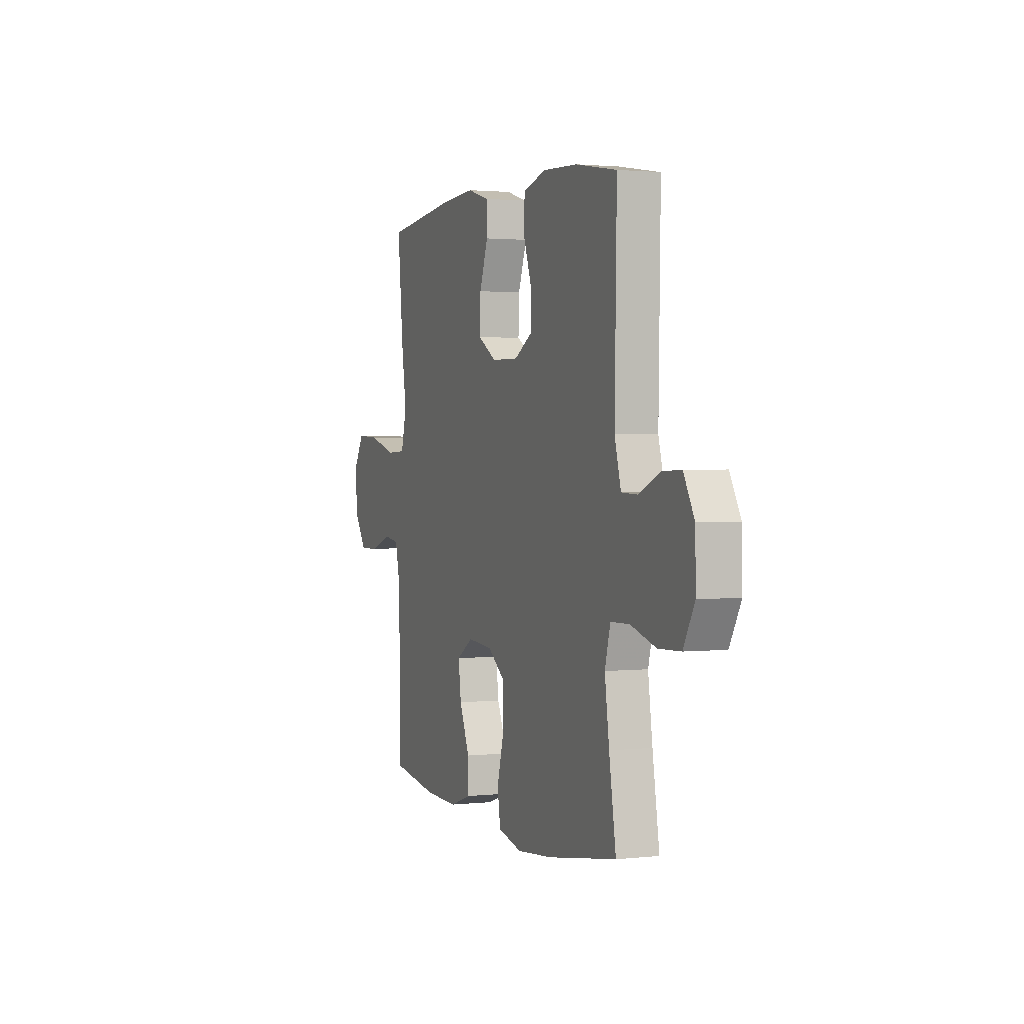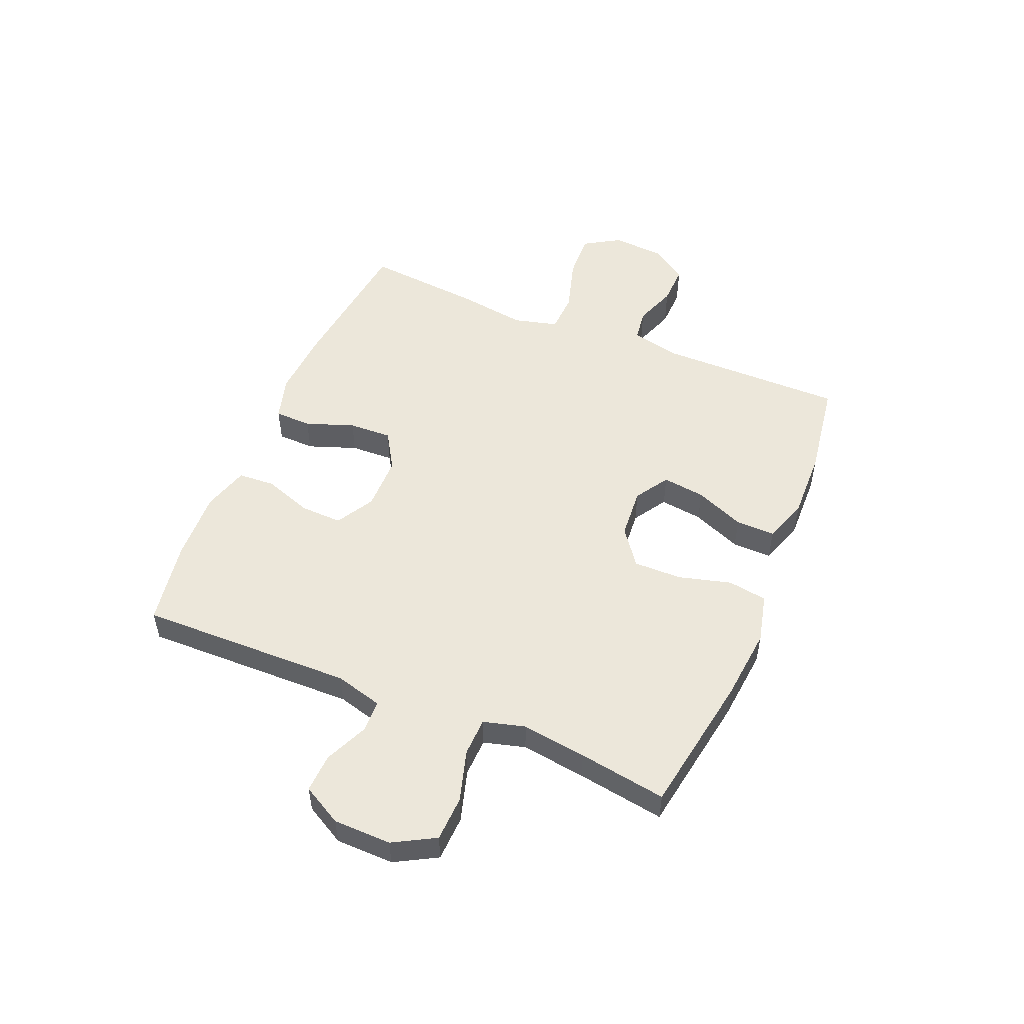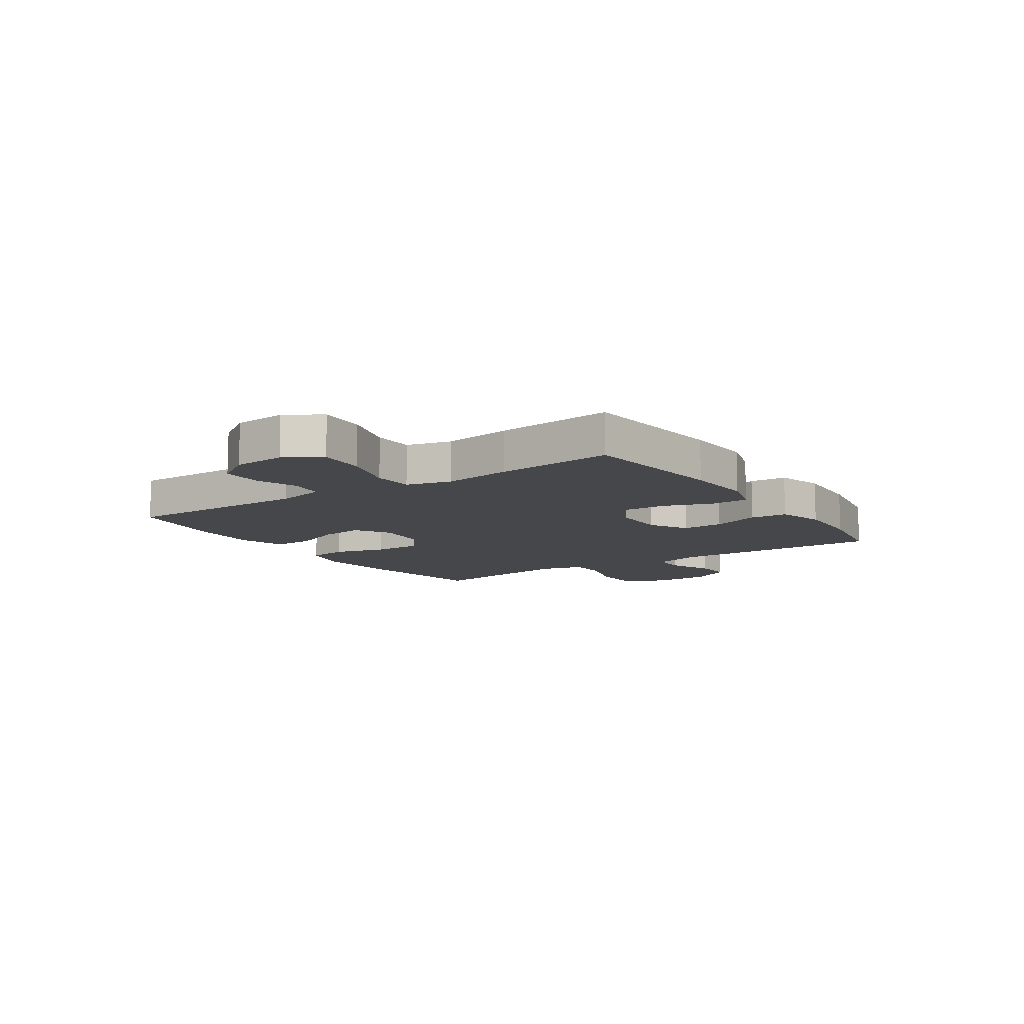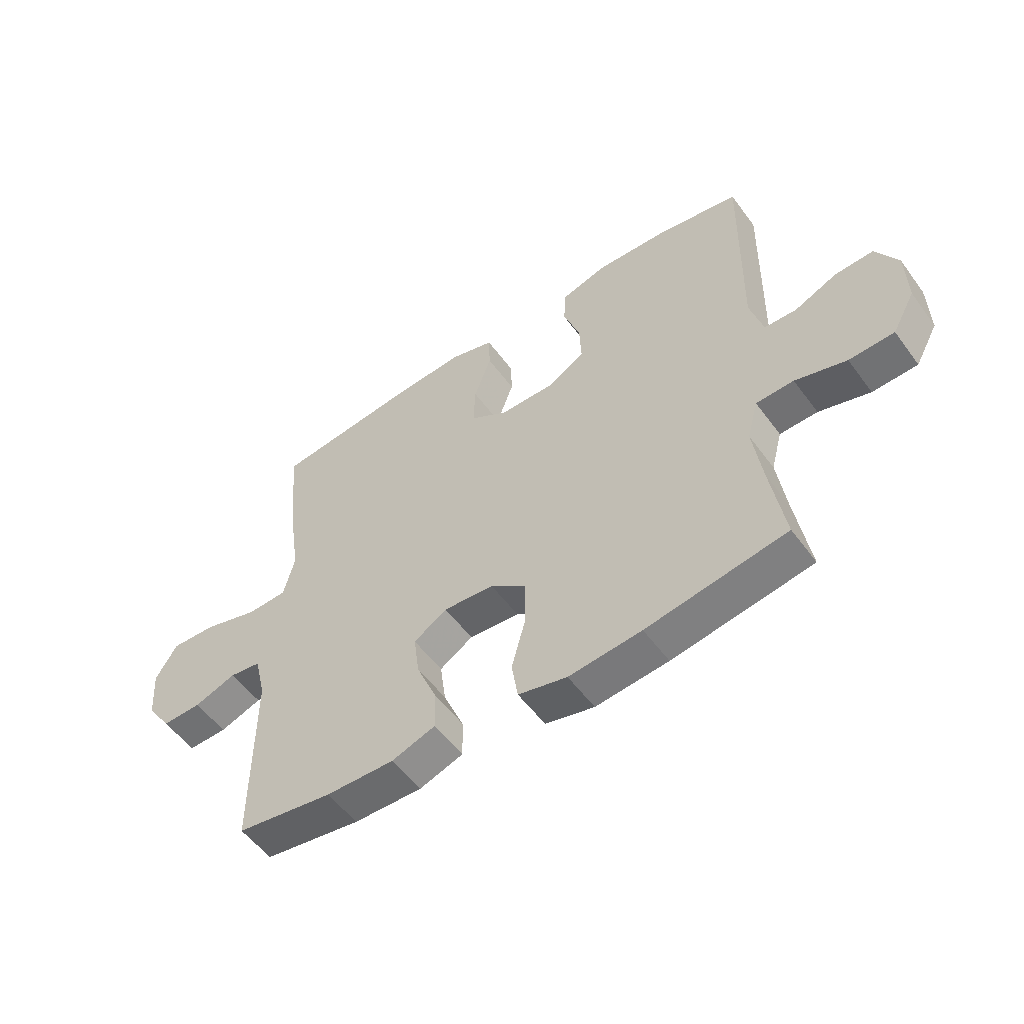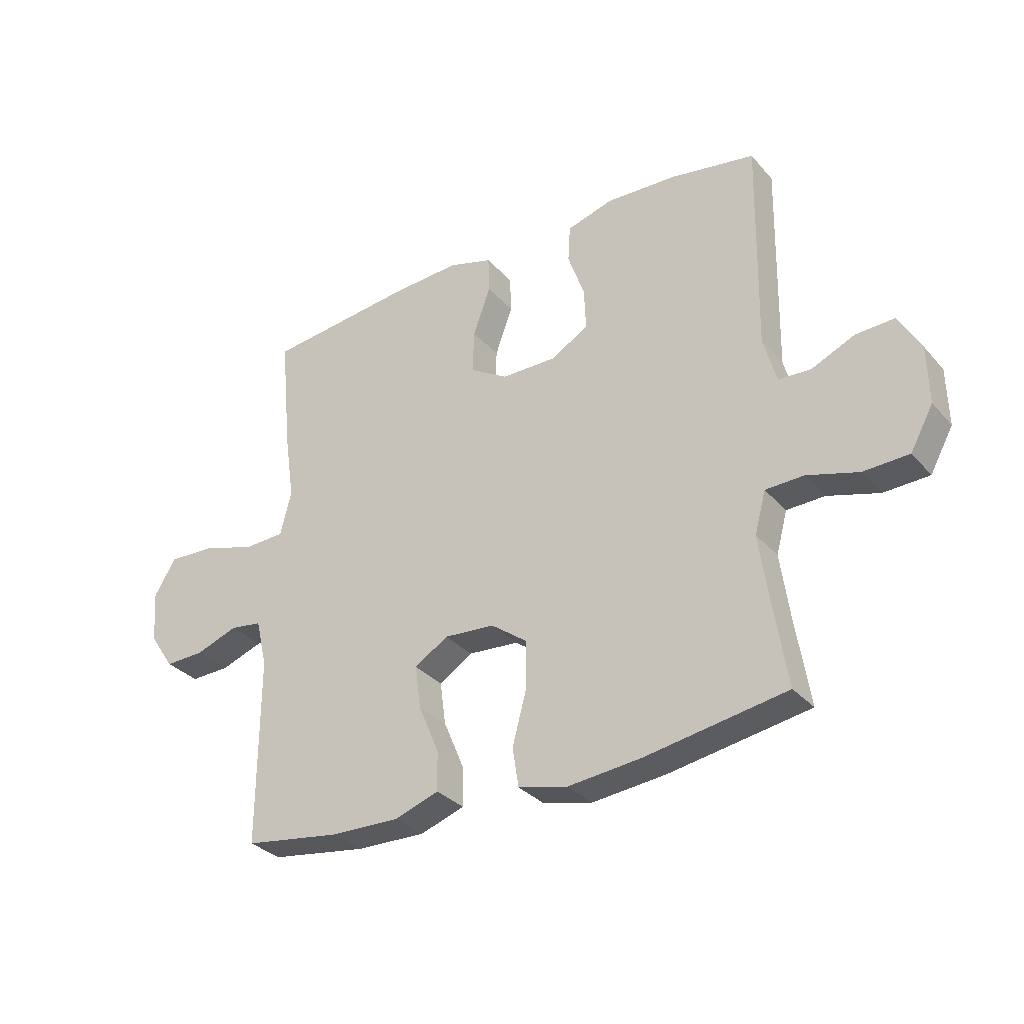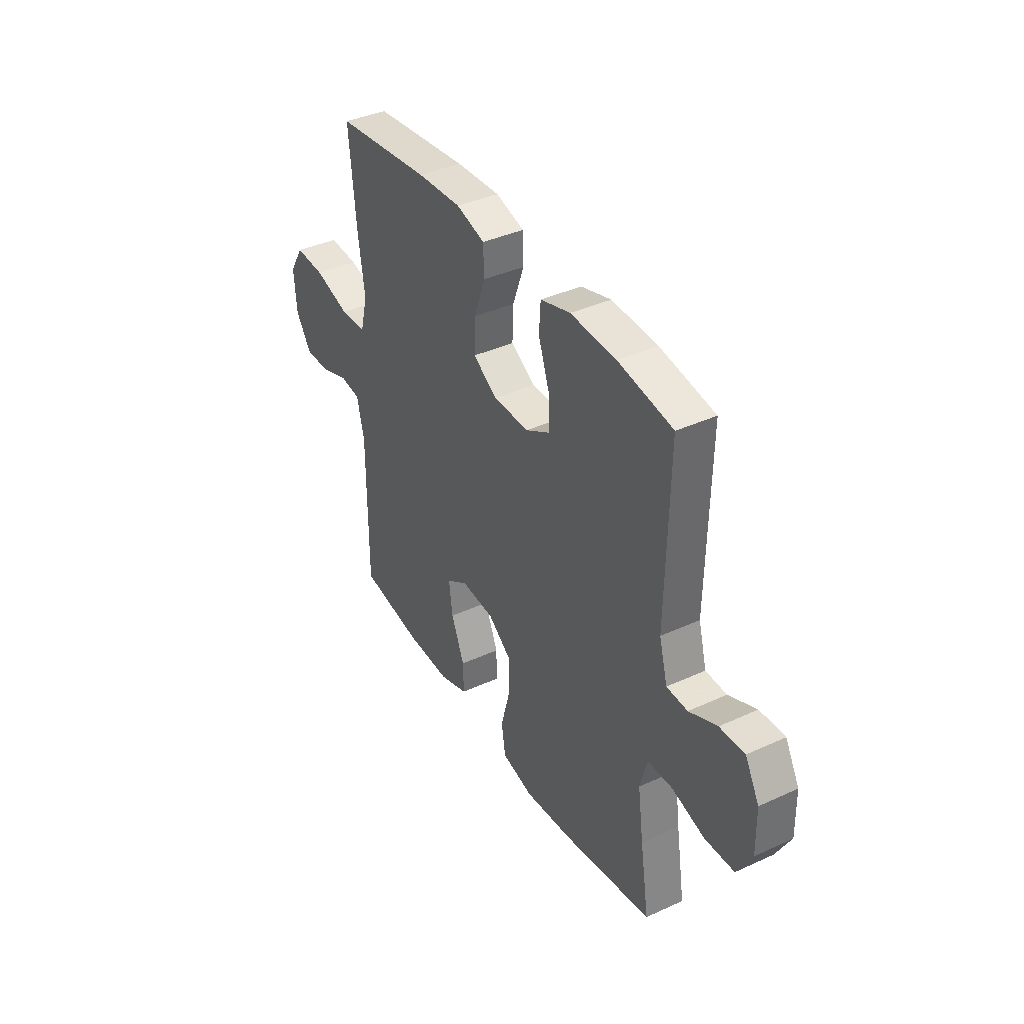
<metadata>
{"format":"obj","ext":"obj","renderer":"f3d","projection":"perspective","resolution":1024,"background":"white","views":[{"elev":1.8,"azim":68.7,"up":"+Z"},{"elev":51.5,"azim":112.6,"up":"+Y"},{"elev":-10.4,"azim":-56.2,"up":"+Y"},{"elev":-54.2,"azim":35.6,"up":"+Z"},{"elev":-31.8,"azim":33.8,"up":"+Z"},{"elev":38.8,"azim":60.1,"up":"+Z"}]}
</metadata>
<code>
v -0.5 0.07 -0.5
v -0.499 0.07 -0.165
v -0.519 0.07 -0.08
v -0.576 0.07 -0.072
v -0.652 0.07 -0.099
v -0.723 0.07 -0.101
v -0.767 0.07 -0.036
v -0.774 0.07 0.057
v -0.735 0.07 0.121
v -0.652 0.07 0.117
v -0.554 0.07 0.088
v -0.482 0.07 0.091
v -0.462 0.07 0.17
v -0.48 0.07 0.292
v -0.5 0.07 0.5
v -0.235 0.07 0.53
v -0.113 0.07 0.537
v -0.034 0.07 0.514
v -0.032 0.07 0.448
v -0.063 0.07 0.362
v -0.066 0.07 0.285
v 0.002 0.07 0.244
v 0.1 0.07 0.243
v 0.168 0.07 0.282
v 0.165 0.07 0.357
v 0.135 0.07 0.442
v 0.139 0.07 0.508
v 0.222 0.07 0.532
v 0.349 0.07 0.526
v 0.5 0.07 0.5
v 0.493 0.07 0.119
v 0.516 0.07 0.035
v 0.574 0.07 0.033
v 0.651 0.07 0.067
v 0.72 0.07 0.07
v 0.759 0.07 0
v 0.761 0.07 -0.103
v 0.72 0.07 -0.177
v 0.639 0.07 -0.18
v 0.547 0.07 -0.153
v 0.479 0.07 -0.155
v 0.459 0.07 -0.229
v 0.475 0.07 -0.344
v 0.5 0.07 -0.5
v 0.248 0.07 -0.542
v 0.117 0.07 -0.555
v 0.029 0.07 -0.534
v 0.018 0.07 -0.464
v 0.043 0.07 -0.371
v 0.044 0.07 -0.285
v -0.021 0.07 -0.237
v -0.112 0.07 -0.23
v -0.172 0.07 -0.268
v -0.162 0.07 -0.344
v -0.125 0.07 -0.432
v -0.124 0.07 -0.502
v -0.203 0.07 -0.529
v -0.326 0.07 -0.526
v -0.5 0 -0.5
v -0.499 0 -0.165
v -0.519 0 -0.08
v -0.576 0 -0.072
v -0.652 0 -0.099
v -0.723 0 -0.101
v -0.767 0 -0.036
v -0.774 0 0.057
v -0.735 0 0.121
v -0.652 0 0.117
v -0.554 0 0.088
v -0.482 0 0.091
v -0.462 0 0.17
v -0.48 0 0.292
v -0.5 0 0.5
v -0.235 0 0.53
v -0.113 0 0.537
v -0.034 0 0.514
v -0.032 0 0.448
v -0.063 0 0.362
v -0.066 0 0.285
v 0.002 0 0.244
v 0.1 0 0.243
v 0.168 0 0.282
v 0.165 0 0.357
v 0.135 0 0.442
v 0.139 0 0.508
v 0.222 0 0.532
v 0.349 0 0.526
v 0.5 0 0.5
v 0.493 0 0.119
v 0.516 0 0.035
v 0.574 0 0.033
v 0.651 0 0.067
v 0.72 0 0.07
v 0.759 0 0
v 0.761 0 -0.103
v 0.72 0 -0.177
v 0.639 0 -0.18
v 0.547 0 -0.153
v 0.479 0 -0.155
v 0.459 0 -0.229
v 0.475 0 -0.344
v 0.5 0 -0.5
v 0.248 0 -0.542
v 0.117 0 -0.555
v 0.029 0 -0.534
v 0.018 0 -0.464
v 0.043 0 -0.371
v 0.044 0 -0.285
v -0.021 0 -0.237
v -0.112 0 -0.23
v -0.172 0 -0.268
v -0.162 0 -0.344
v -0.125 0 -0.432
v -0.124 0 -0.502
v -0.203 0 -0.529
v -0.326 0 -0.526
f 58 1 2
f 57 58 2
f 56 57 2
f 55 56 2
f 54 55 2
f 53 54 2 3
f 52 53 3
f 51 52 3
f 47 48 49
f 46 47 49
f 45 46 49
f 44 45 49
f 43 44 49
f 42 43 49 50
f 41 42 50 51
f 38 39 40
f 37 38 40
f 36 37 40
f 35 36 40
f 34 35 40
f 33 34 40
f 32 33 40 41
f 41 51 3
f 32 41 3
f 31 32 3
f 29 30 31
f 28 29 31
f 27 28 31
f 26 27 31
f 25 26 31
f 18 19 20
f 17 18 20
f 16 17 20
f 15 16 20
f 14 15 20
f 13 14 20
f 12 13 20 21
f 9 10 11
f 8 9 11
f 7 8 11
f 6 7 11
f 5 6 11
f 4 5 11
f 4 11 12
f 12 21 22
f 4 12 22
f 3 4 22
f 24 25 31
f 23 24 31
f 3 22 23 31
f 60 59 116
f 60 116 115
f 60 115 114
f 60 114 113
f 60 113 112
f 61 60 112 111
f 61 111 110
f 61 110 109
f 107 106 105
f 107 105 104
f 107 104 103
f 107 103 102
f 107 102 101
f 108 107 101 100
f 109 108 100 99
f 98 97 96
f 98 96 95
f 98 95 94
f 98 94 93
f 98 93 92
f 98 92 91
f 99 98 91 90
f 61 109 99
f 61 99 90
f 61 90 89
f 89 88 87
f 89 87 86
f 89 86 85
f 89 85 84
f 89 84 83
f 78 77 76
f 78 76 75
f 78 75 74
f 78 74 73
f 78 73 72
f 78 72 71
f 79 78 71 70
f 69 68 67
f 69 67 66
f 69 66 65
f 69 65 64
f 69 64 63
f 69 63 62
f 70 69 62
f 80 79 70
f 80 70 62
f 80 62 61
f 89 83 82
f 89 82 81
f 89 81 80 61
f 1 59 60 2
f 2 60 61 3
f 3 61 62 4
f 4 62 63 5
f 5 63 64 6
f 6 64 65 7
f 7 65 66 8
f 8 66 67 9
f 9 67 68 10
f 10 68 69 11
f 11 69 70 12
f 12 70 71 13
f 13 71 72 14
f 14 72 73 15
f 15 73 74 16
f 16 74 75 17
f 17 75 76 18
f 18 76 77 19
f 19 77 78 20
f 20 78 79 21
f 21 79 80 22
f 22 80 81 23
f 23 81 82 24
f 24 82 83 25
f 25 83 84 26
f 26 84 85 27
f 27 85 86 28
f 28 86 87 29
f 29 87 88 30
f 30 88 89 31
f 31 89 90 32
f 32 90 91 33
f 33 91 92 34
f 34 92 93 35
f 35 93 94 36
f 36 94 95 37
f 37 95 96 38
f 38 96 97 39
f 39 97 98 40
f 40 98 99 41
f 41 99 100 42
f 42 100 101 43
f 43 101 102 44
f 44 102 103 45
f 45 103 104 46
f 46 104 105 47
f 47 105 106 48
f 48 106 107 49
f 49 107 108 50
f 50 108 109 51
f 51 109 110 52
f 52 110 111 53
f 53 111 112 54
f 54 112 113 55
f 55 113 114 56
f 56 114 115 57
f 57 115 116 58
f 58 116 59 1

</code>
